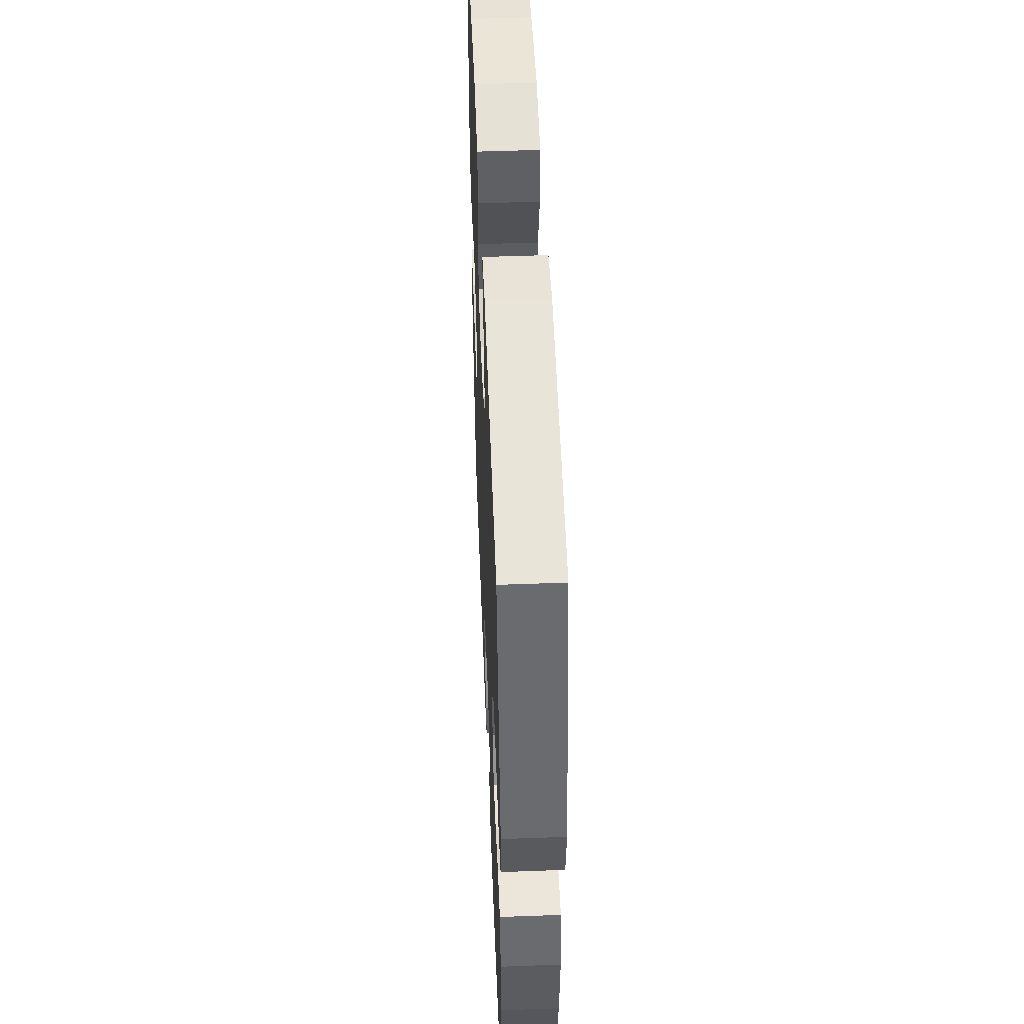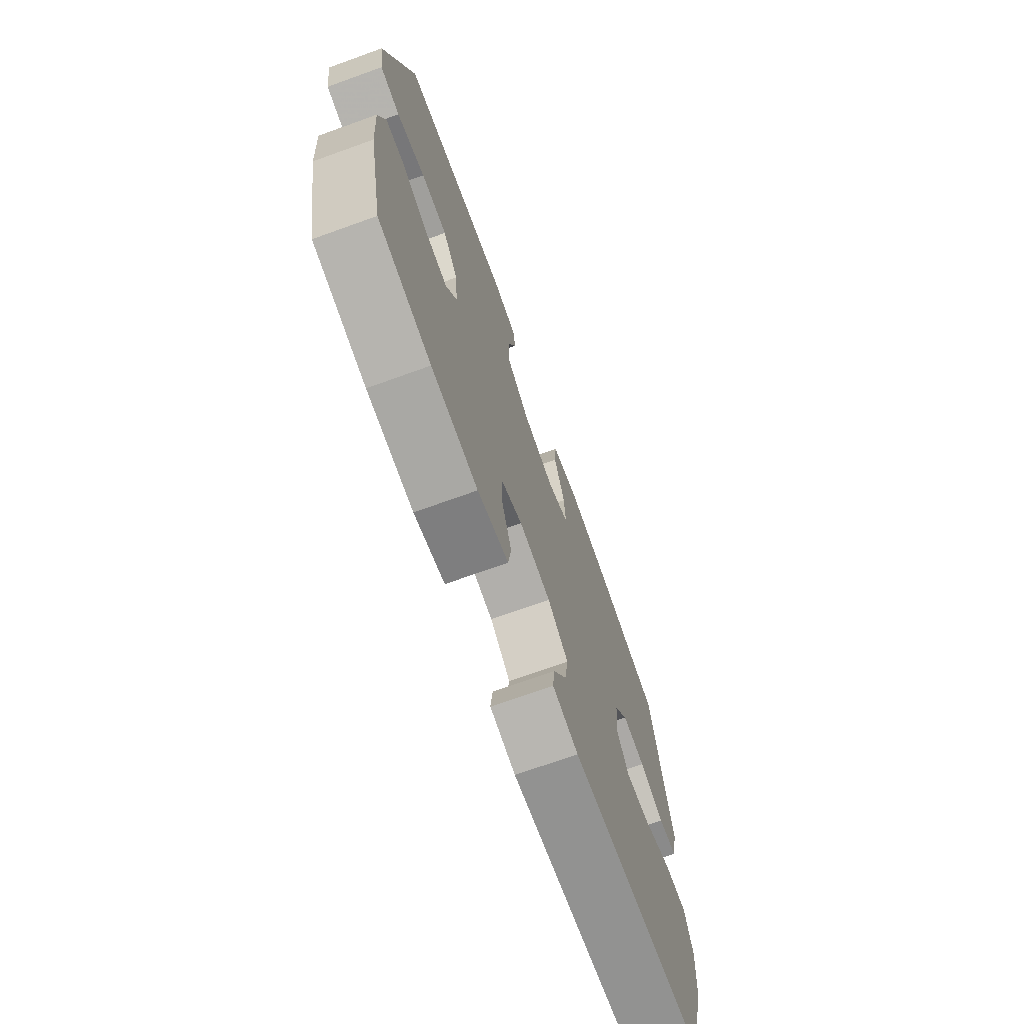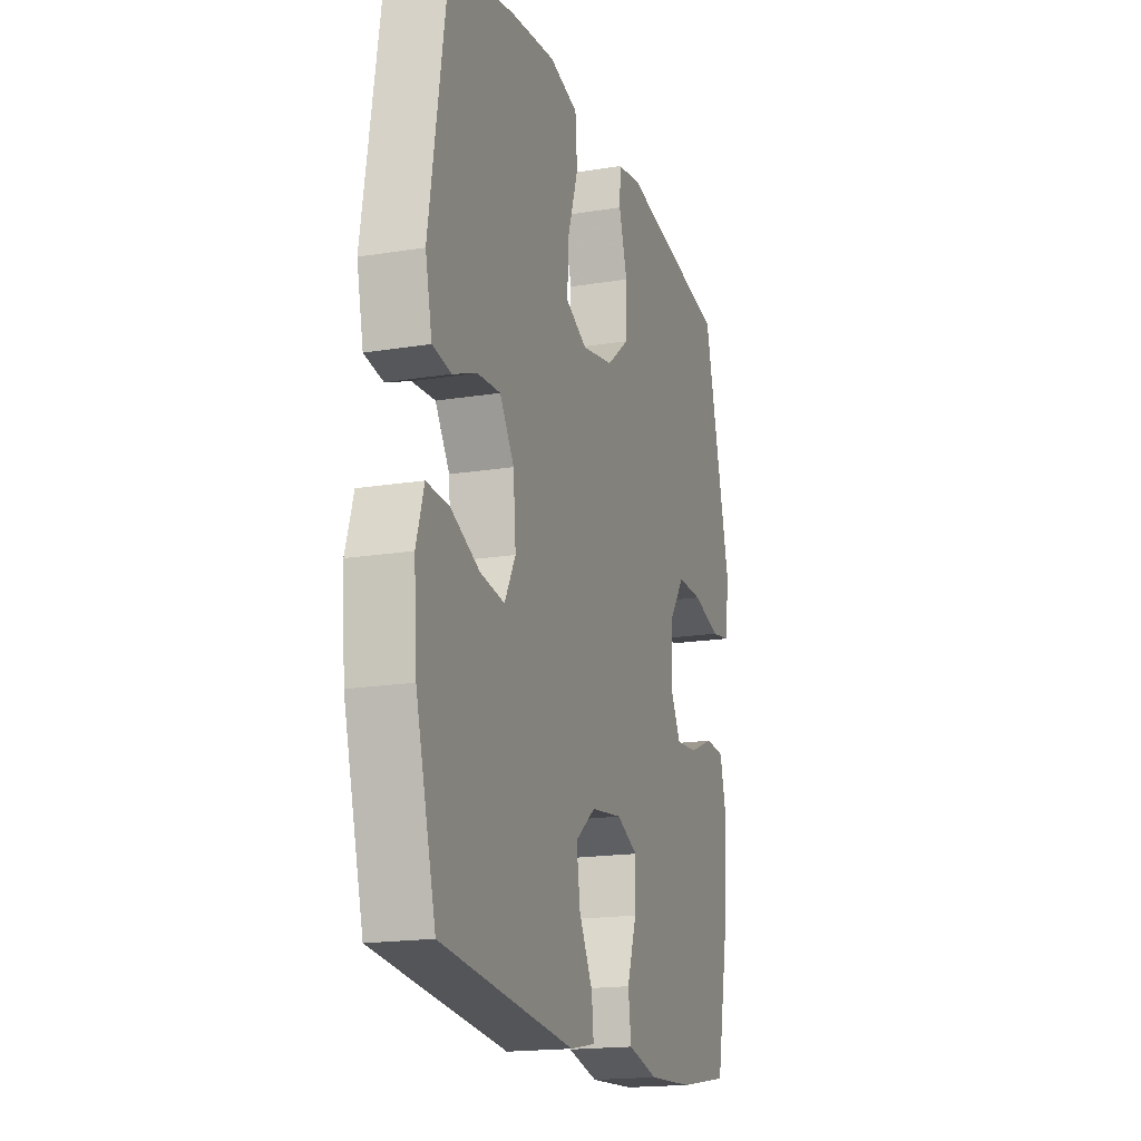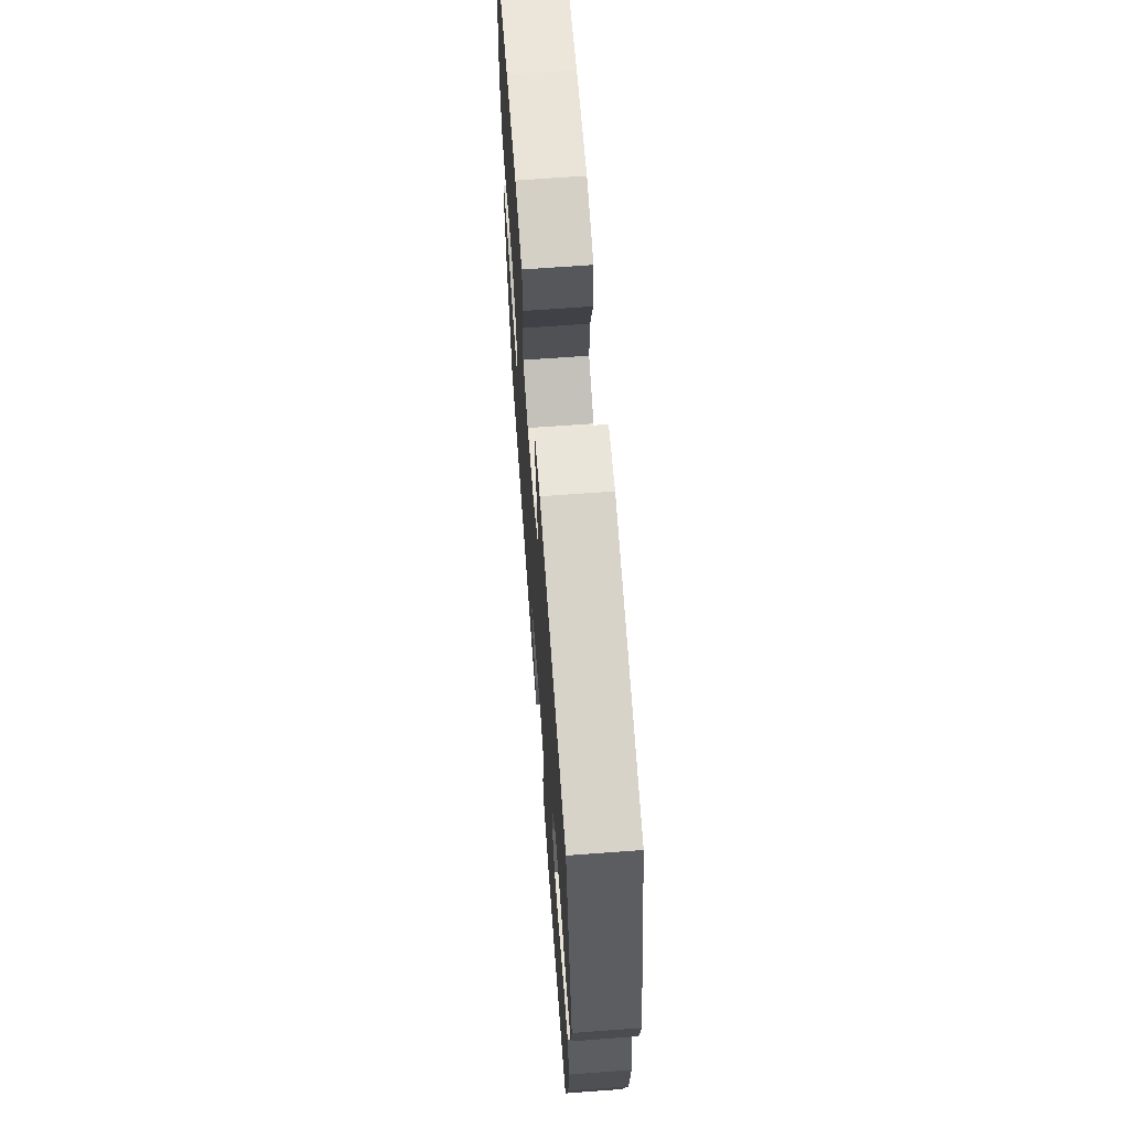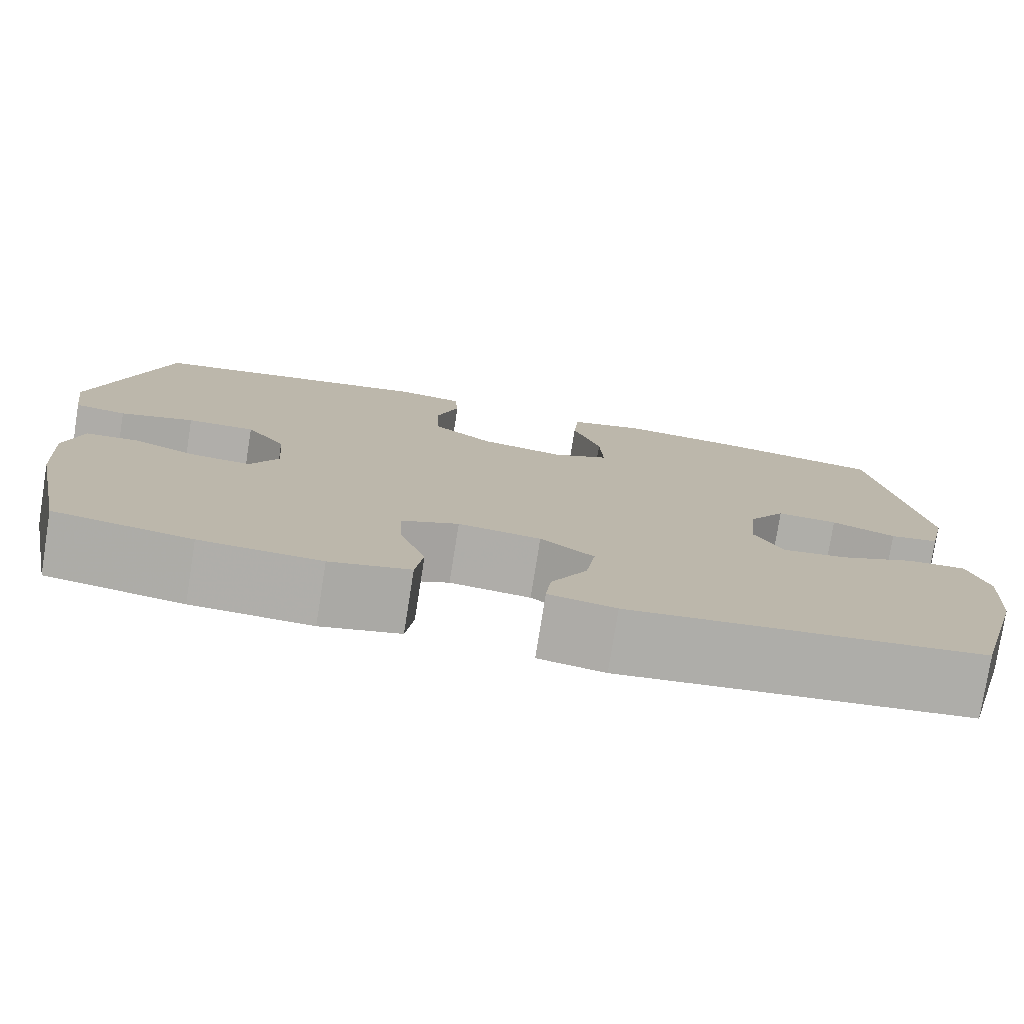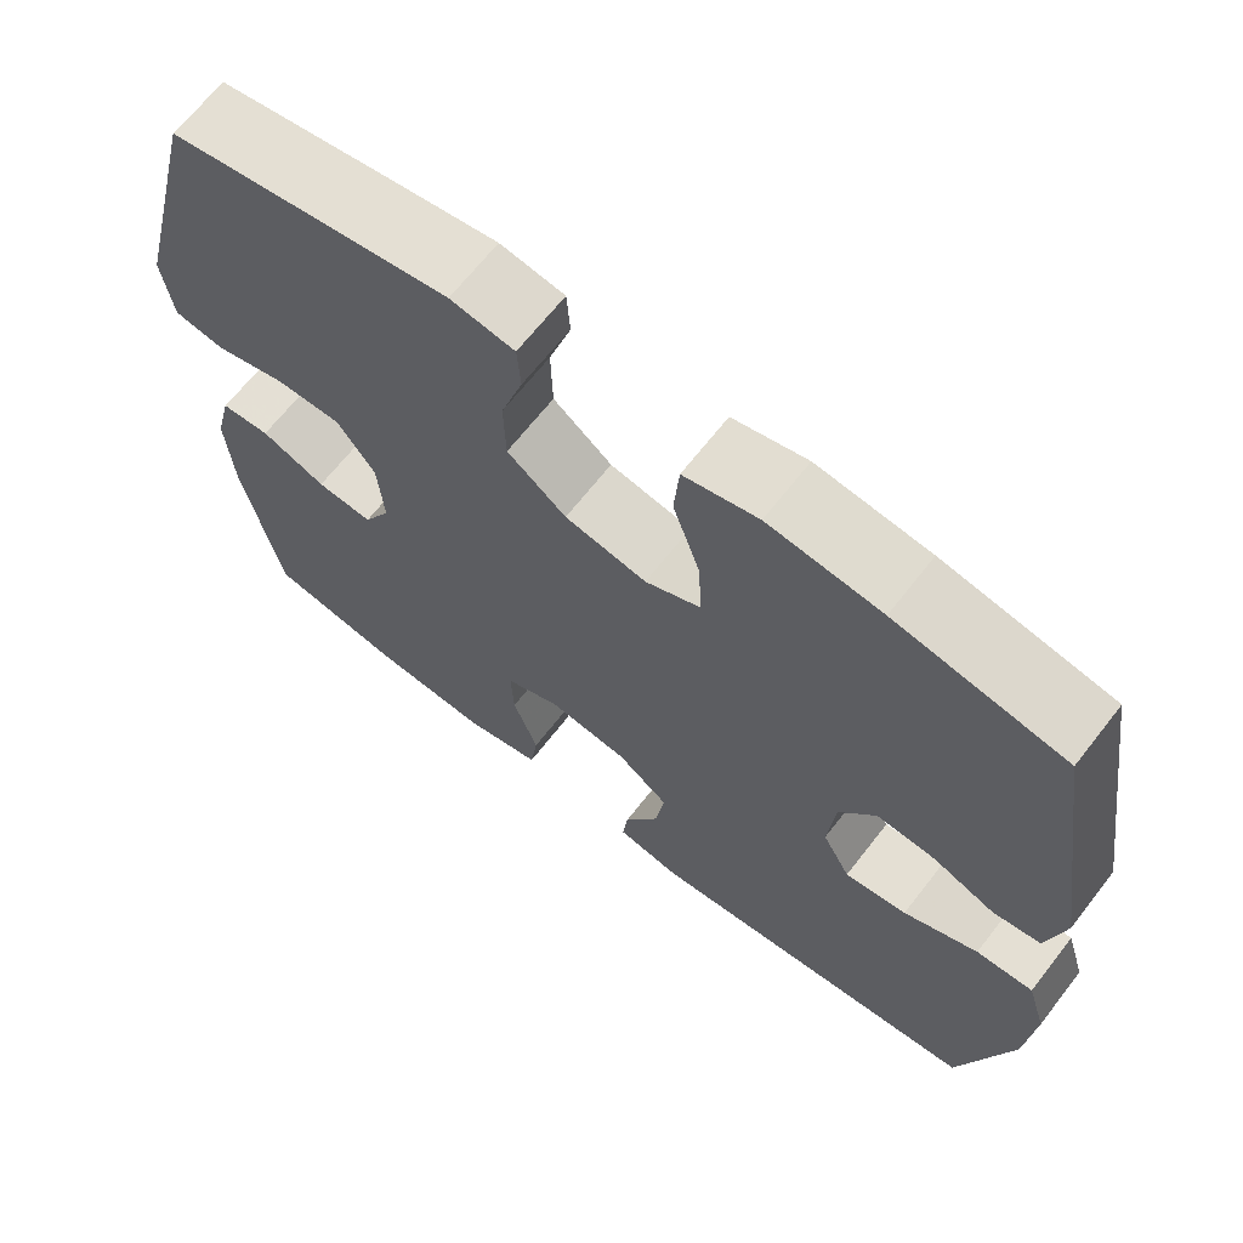
<metadata>
{"format":"obj","ext":"obj","renderer":"f3d","projection":"perspective","resolution":1024,"background":"white","views":[{"elev":50.8,"azim":87.7,"up":"+Z"},{"elev":-71.9,"azim":109.8,"up":"+Z"},{"elev":-17.9,"azim":-72.3,"up":"+Z"},{"elev":66.9,"azim":85.8,"up":"+Z"},{"elev":-77.7,"azim":171.0,"up":"+Z"},{"elev":67.1,"azim":-142.0,"up":"+Z"}]}
</metadata>
<code>
v 0.5 0.07 -0.5
v 0.344 0.07 -0.527
v 0.207 0.07 -0.535
v 0.116 0.07 -0.513
v 0.107 0.07 -0.448
v 0.136 0.07 -0.364
v 0.139 0.07 -0.293
v 0.074 0.07 -0.264
v -0.02 0.07 -0.276
v -0.081 0.07 -0.323
v -0.07 0.07 -0.397
v -0.029 0.07 -0.474
v -0.023 0.07 -0.529
v -0.099 0.07 -0.544
v -0.5 0.07 -0.5
v -0.56 0.07 -0.278
v -0.569 0.07 -0.156
v -0.546 0.07 -0.08
v -0.479 0.07 -0.083
v -0.392 0.07 -0.122
v -0.319 0.07 -0.132
v -0.286 0.07 -0.071
v -0.294 0.07 0.021
v -0.337 0.07 0.086
v -0.406 0.07 0.081
v -0.479 0.07 0.052
v -0.535 0.07 0.061
v -0.555 0.07 0.152
v -0.5 0.07 0.5
v -0.303 0.07 0.536
v -0.171 0.07 0.551
v -0.084 0.07 0.529
v -0.078 0.07 0.456
v -0.11 0.07 0.36
v -0.114 0.07 0.281
v -0.049 0.07 0.25
v 0.047 0.07 0.268
v 0.116 0.07 0.323
v 0.118 0.07 0.404
v 0.092 0.07 0.487
v 0.096 0.07 0.544
v 0.171 0.07 0.556
v 0.286 0.07 0.537
v 0.5 0.07 0.5
v 0.583 0.07 0.169
v 0.571 0.07 0.082
v 0.512 0.07 0.072
v 0.428 0.07 0.096
v 0.351 0.07 0.097
v 0.306 0.07 0.034
v 0.299 0.07 -0.056
v 0.331 0.07 -0.116
v 0.397 0.07 -0.111
v 0.473 0.07 -0.08
v 0.531 0.07 -0.084
v 0.551 0.07 -0.164
v 0.543 0.07 -0.286
v 0.5 0 -0.5
v 0.344 0 -0.527
v 0.207 0 -0.535
v 0.116 0 -0.513
v 0.107 0 -0.448
v 0.136 0 -0.364
v 0.139 0 -0.293
v 0.074 0 -0.264
v -0.02 0 -0.276
v -0.081 0 -0.323
v -0.07 0 -0.397
v -0.029 0 -0.474
v -0.023 0 -0.529
v -0.099 0 -0.544
v -0.5 0 -0.5
v -0.56 0 -0.278
v -0.569 0 -0.156
v -0.546 0 -0.08
v -0.479 0 -0.083
v -0.392 0 -0.122
v -0.319 0 -0.132
v -0.286 0 -0.071
v -0.294 0 0.021
v -0.337 0 0.086
v -0.406 0 0.081
v -0.479 0 0.052
v -0.535 0 0.061
v -0.555 0 0.152
v -0.5 0 0.5
v -0.303 0 0.536
v -0.171 0 0.551
v -0.084 0 0.529
v -0.078 0 0.456
v -0.11 0 0.36
v -0.114 0 0.281
v -0.049 0 0.25
v 0.047 0 0.268
v 0.116 0 0.323
v 0.118 0 0.404
v 0.092 0 0.487
v 0.096 0 0.544
v 0.171 0 0.556
v 0.286 0 0.537
v 0.5 0 0.5
v 0.583 0 0.169
v 0.571 0 0.082
v 0.512 0 0.072
v 0.428 0 0.096
v 0.351 0 0.097
v 0.306 0 0.034
v 0.299 0 -0.056
v 0.331 0 -0.116
v 0.397 0 -0.111
v 0.473 0 -0.08
v 0.531 0 -0.084
v 0.551 0 -0.164
v 0.543 0 -0.286
f 53 54 55 56
f 52 53 56 57
f 45 46 47 48
f 45 48 49
f 44 45 49
f 43 44 49 50
f 39 40 41 42
f 38 39 42 43
f 31 32 33 34
f 31 34 35
f 30 31 35
f 29 30 35
f 28 29 35
f 25 26 27 28
f 24 25 28 35
f 23 24 35 36
f 17 18 19 20
f 17 20 21
f 16 17 21
f 15 16 21
f 14 15 21 22
f 11 12 13 14
f 10 11 14 22
f 3 4 5 6
f 3 6 7
f 2 3 7
f 52 57 1 2
f 51 52 2 7
f 38 43 50 51
f 37 38 51 7
f 36 37 7 8
f 23 36 8 9
f 9 10 22 23
f 113 112 111 110
f 114 113 110 109
f 105 104 103 102
f 106 105 102
f 106 102 101
f 107 106 101 100
f 99 98 97 96
f 100 99 96 95
f 91 90 89 88
f 92 91 88
f 92 88 87
f 92 87 86
f 92 86 85
f 85 84 83 82
f 92 85 82 81
f 93 92 81 80
f 77 76 75 74
f 78 77 74
f 78 74 73
f 78 73 72
f 79 78 72 71
f 71 70 69 68
f 79 71 68 67
f 63 62 61 60
f 64 63 60
f 64 60 59
f 59 58 114 109
f 64 59 109 108
f 108 107 100 95
f 64 108 95 94
f 65 64 94 93
f 66 65 93 80
f 80 79 67 66
f 1 58 59 2
f 2 59 60 3
f 3 60 61 4
f 4 61 62 5
f 5 62 63 6
f 6 63 64 7
f 7 64 65 8
f 8 65 66 9
f 9 66 67 10
f 10 67 68 11
f 11 68 69 12
f 12 69 70 13
f 13 70 71 14
f 14 71 72 15
f 15 72 73 16
f 16 73 74 17
f 17 74 75 18
f 18 75 76 19
f 19 76 77 20
f 20 77 78 21
f 21 78 79 22
f 22 79 80 23
f 23 80 81 24
f 24 81 82 25
f 25 82 83 26
f 26 83 84 27
f 27 84 85 28
f 28 85 86 29
f 29 86 87 30
f 30 87 88 31
f 31 88 89 32
f 32 89 90 33
f 33 90 91 34
f 34 91 92 35
f 35 92 93 36
f 36 93 94 37
f 37 94 95 38
f 38 95 96 39
f 39 96 97 40
f 40 97 98 41
f 41 98 99 42
f 42 99 100 43
f 43 100 101 44
f 44 101 102 45
f 45 102 103 46
f 46 103 104 47
f 47 104 105 48
f 48 105 106 49
f 49 106 107 50
f 50 107 108 51
f 51 108 109 52
f 52 109 110 53
f 53 110 111 54
f 54 111 112 55
f 55 112 113 56
f 56 113 114 57
f 57 114 58 1

</code>
